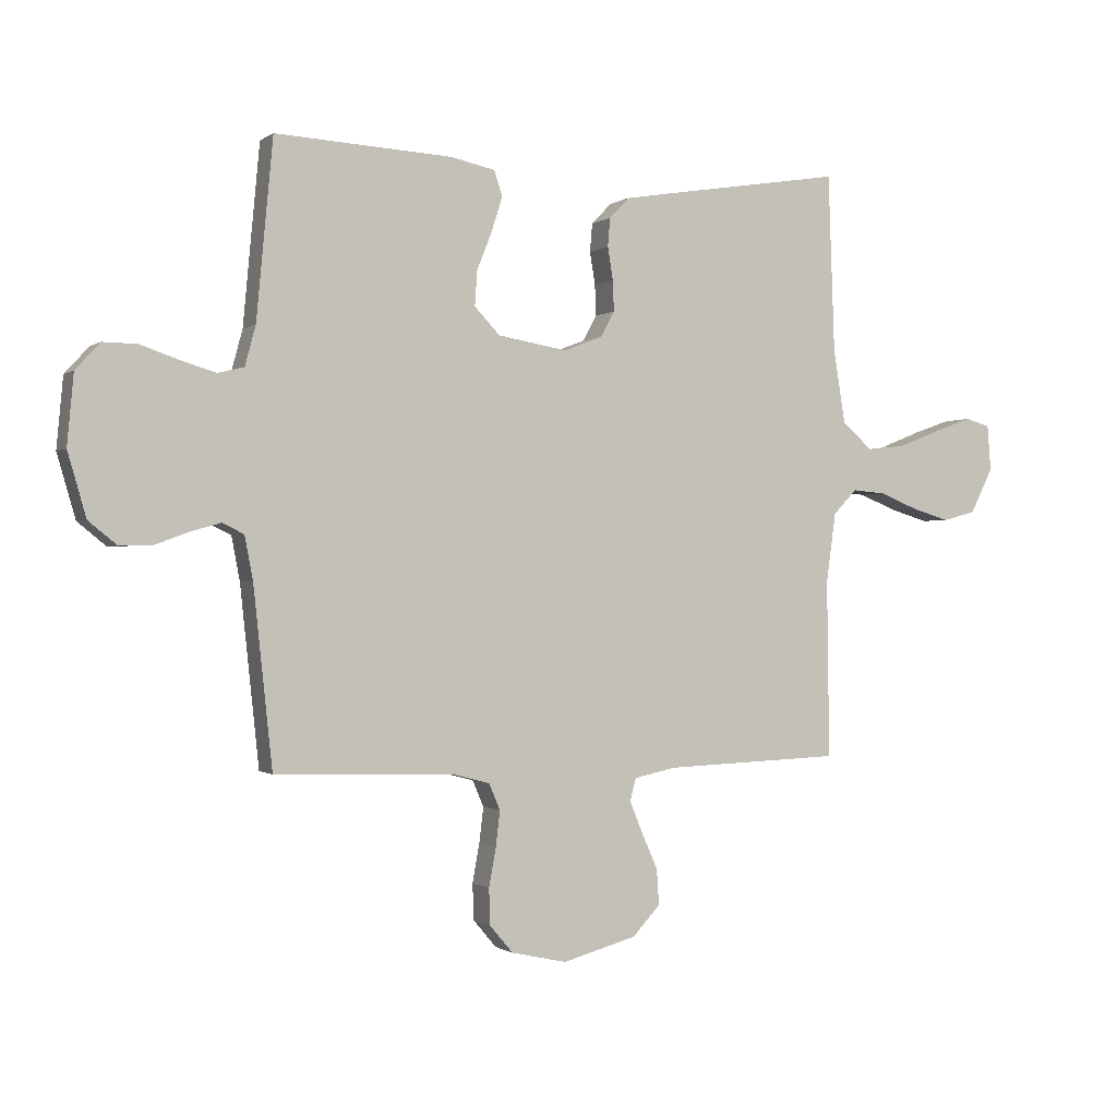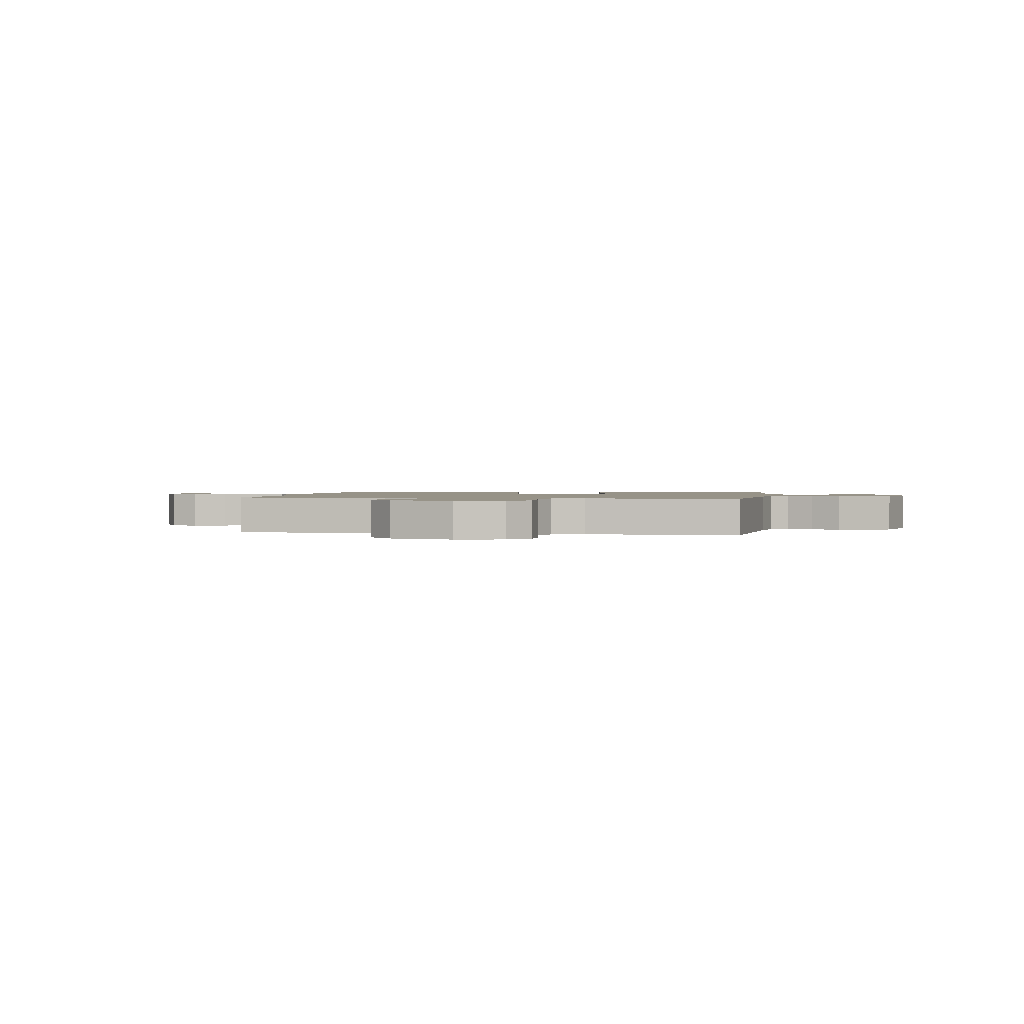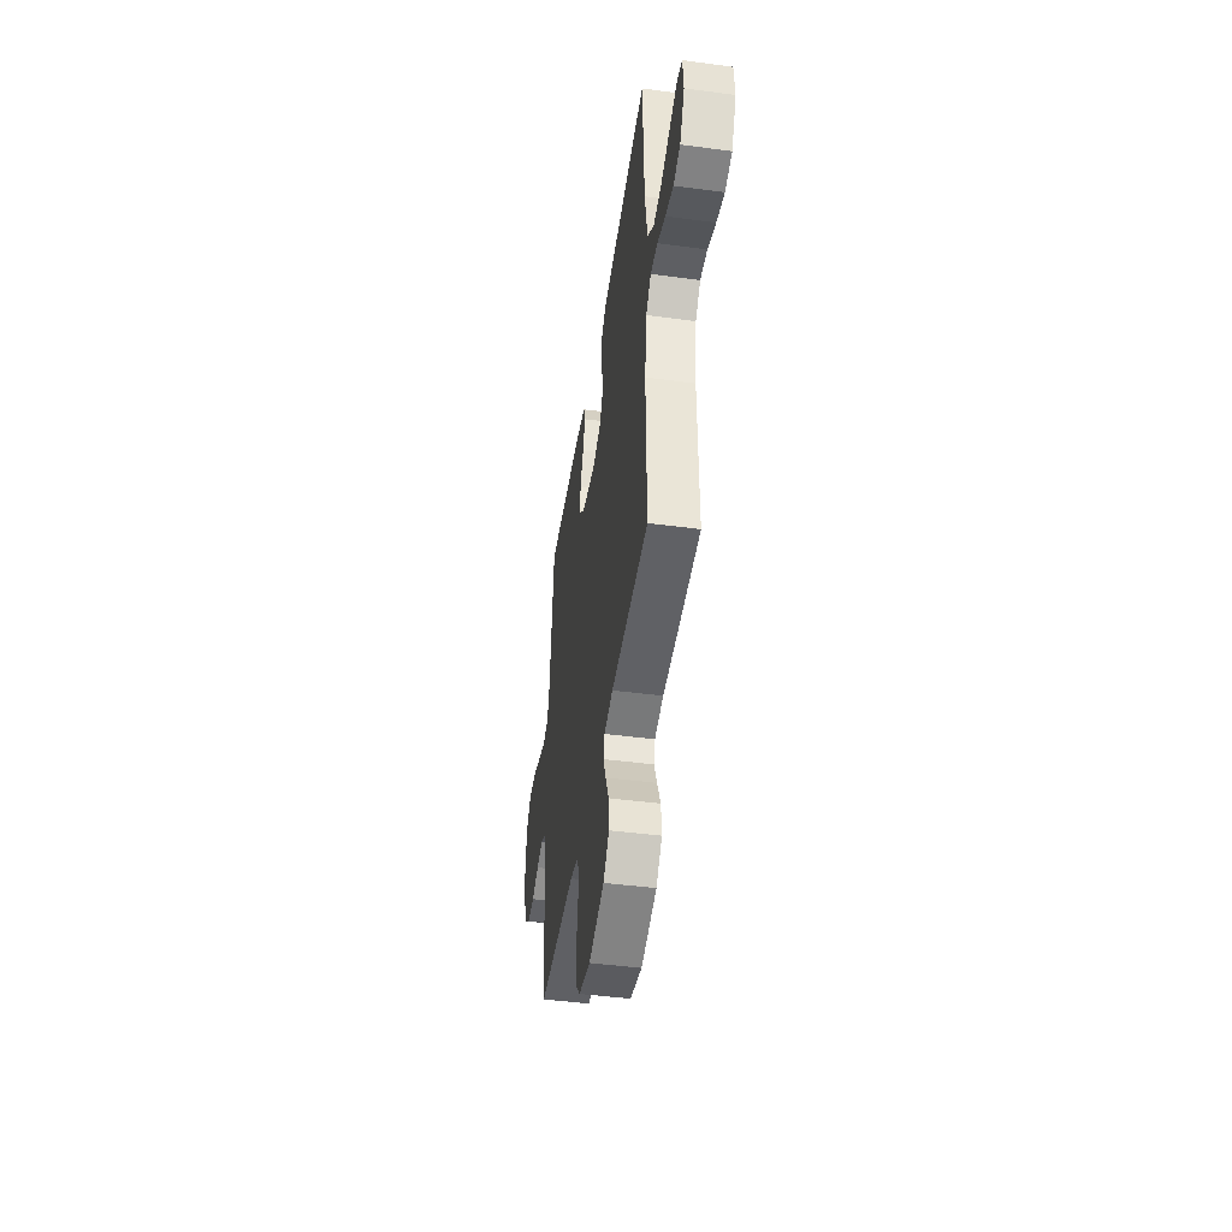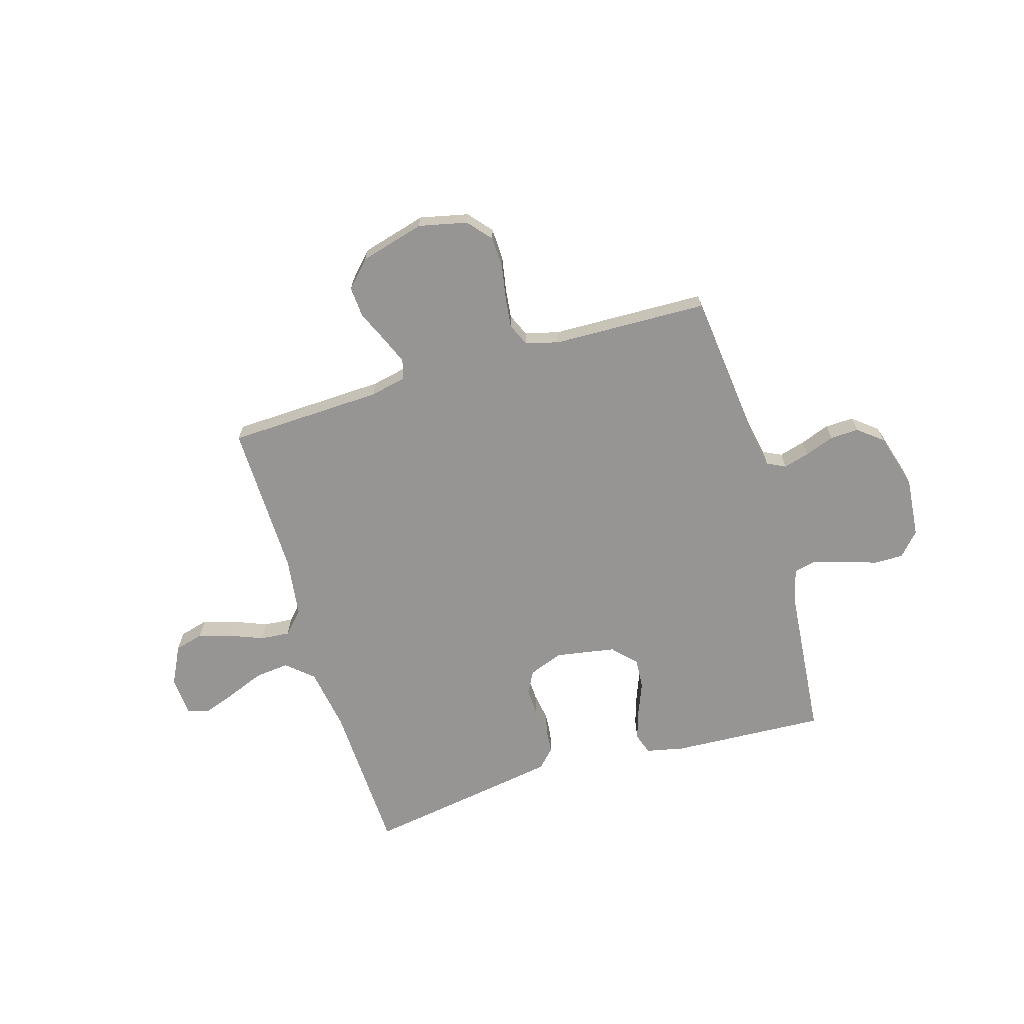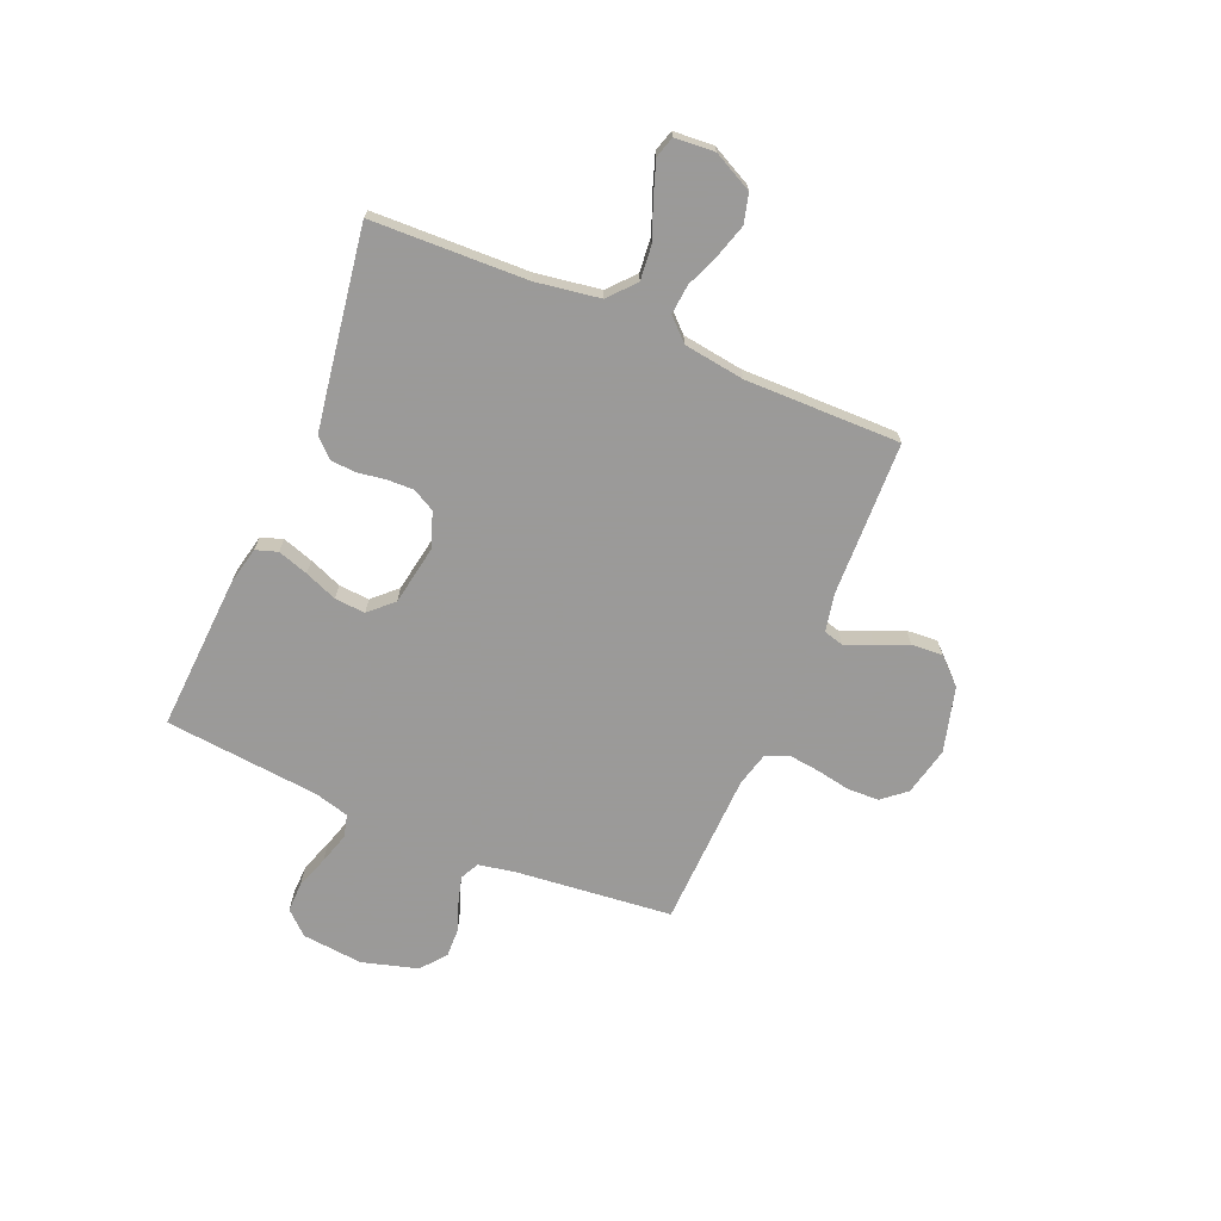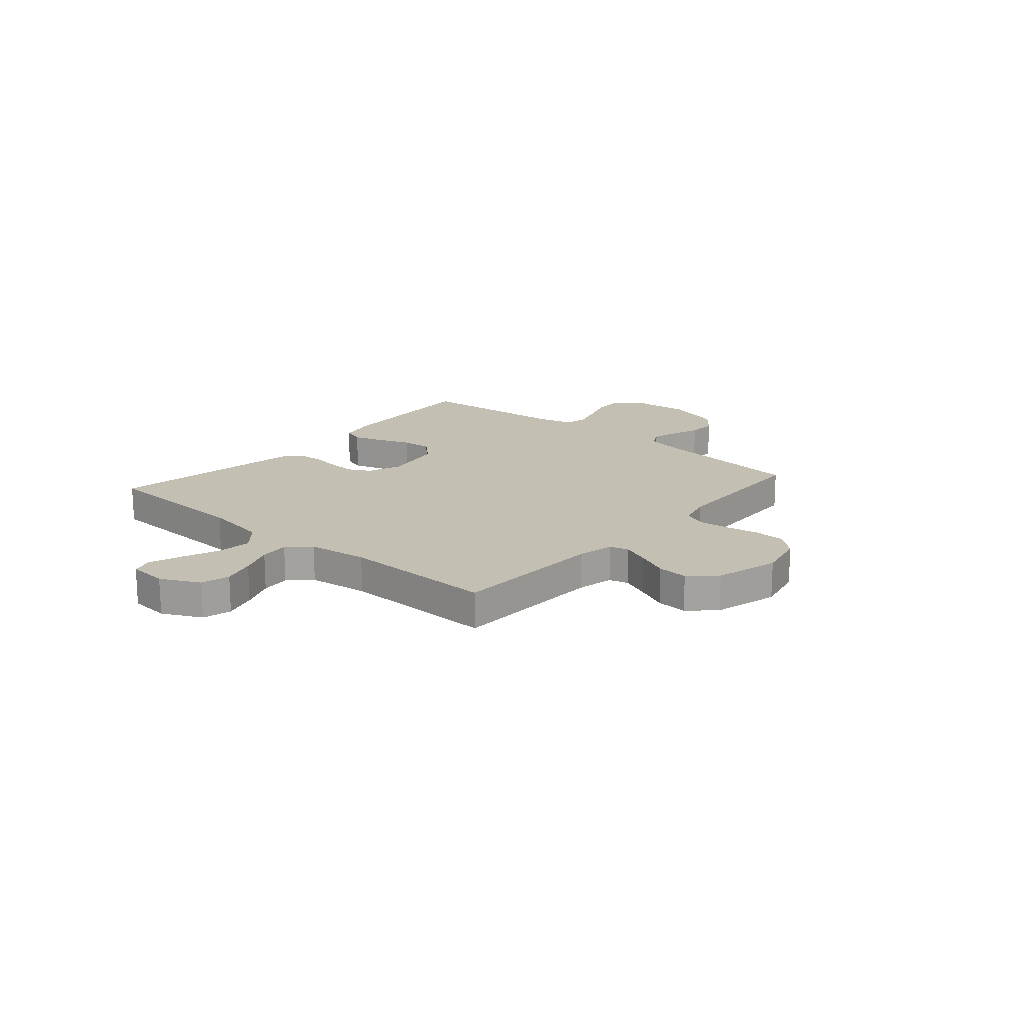
<metadata>
{"format":"obj","ext":"obj","renderer":"f3d","projection":"perspective","resolution":1024,"background":"white","views":[{"elev":-0.6,"azim":-24.3,"up":"+Z"},{"elev":1.3,"azim":-170.4,"up":"+Y"},{"elev":-45.8,"azim":81.3,"up":"+Z"},{"elev":-67.5,"azim":-163.3,"up":"+Y"},{"elev":-69.5,"azim":66.9,"up":"+Y"},{"elev":17.8,"azim":130.9,"up":"+Y"}]}
</metadata>
<code>
v -0.5 0.07 -0.5
v -0.532 0.07 -0.2
v -0.546 0.07 -0.127
v -0.582 0.07 -0.109
v -0.632 0.07 -0.123
v -0.689 0.07 -0.144
v -0.745 0.07 -0.146
v -0.793 0.07 -0.107
v -0.824 0.07 0
v -0.813 0.07 0.118
v -0.772 0.07 0.163
v -0.714 0.07 0.162
v -0.65 0.07 0.14
v -0.59 0.07 0.122
v -0.546 0.07 0.133
v -0.528 0.07 0.2
v -0.5 0.07 0.5
v -0.2 0.07 0.484
v -0.126 0.07 0.468
v -0.112 0.07 0.426
v -0.131 0.07 0.367
v -0.156 0.07 0.304
v -0.16 0.07 0.245
v -0.117 0.07 0.2
v 0 0.07 0.18
v 0.066 0.07 0.205
v 0.089 0.07 0.248
v 0.087 0.07 0.3
v 0.078 0.07 0.355
v 0.082 0.07 0.403
v 0.116 0.07 0.438
v 0.2 0.07 0.452
v 0.5 0.07 0.5
v 0.511 0.07 0.2
v 0.531 0.07 0.076
v 0.582 0.07 0.031
v 0.649 0.07 0.038
v 0.722 0.07 0.067
v 0.785 0.07 0.089
v 0.826 0.07 0.077
v 0.832 0.07 0
v 0.794 0.07 -0.076
v 0.738 0.07 -0.091
v 0.674 0.07 -0.072
v 0.609 0.07 -0.046
v 0.552 0.07 -0.041
v 0.512 0.07 -0.083
v 0.496 0.07 -0.2
v 0.5 0.07 -0.5
v 0.2 0.07 -0.511
v 0.129 0.07 -0.526
v 0.119 0.07 -0.564
v 0.141 0.07 -0.618
v 0.168 0.07 -0.679
v 0.172 0.07 -0.739
v 0.125 0.07 -0.789
v 0 0.07 -0.823
v -0.094 0.07 -0.802
v -0.133 0.07 -0.756
v -0.135 0.07 -0.695
v -0.123 0.07 -0.629
v -0.116 0.07 -0.57
v -0.135 0.07 -0.526
v -0.2 0.07 -0.509
v -0.5 0 -0.5
v -0.532 0 -0.2
v -0.546 0 -0.127
v -0.582 0 -0.109
v -0.632 0 -0.123
v -0.689 0 -0.144
v -0.745 0 -0.146
v -0.793 0 -0.107
v -0.824 0 0
v -0.813 0 0.118
v -0.772 0 0.163
v -0.714 0 0.162
v -0.65 0 0.14
v -0.59 0 0.122
v -0.546 0 0.133
v -0.528 0 0.2
v -0.5 0 0.5
v -0.2 0 0.484
v -0.126 0 0.468
v -0.112 0 0.426
v -0.131 0 0.367
v -0.156 0 0.304
v -0.16 0 0.245
v -0.117 0 0.2
v 0 0 0.18
v 0.066 0 0.205
v 0.089 0 0.248
v 0.087 0 0.3
v 0.078 0 0.355
v 0.082 0 0.403
v 0.116 0 0.438
v 0.2 0 0.452
v 0.5 0 0.5
v 0.511 0 0.2
v 0.531 0 0.076
v 0.582 0 0.031
v 0.649 0 0.038
v 0.722 0 0.067
v 0.785 0 0.089
v 0.826 0 0.077
v 0.832 0 0
v 0.794 0 -0.076
v 0.738 0 -0.091
v 0.674 0 -0.072
v 0.609 0 -0.046
v 0.552 0 -0.041
v 0.512 0 -0.083
v 0.496 0 -0.2
v 0.5 0 -0.5
v 0.2 0 -0.511
v 0.129 0 -0.526
v 0.119 0 -0.564
v 0.141 0 -0.618
v 0.168 0 -0.679
v 0.172 0 -0.739
v 0.125 0 -0.789
v 0 0 -0.823
v -0.094 0 -0.802
v -0.133 0 -0.756
v -0.135 0 -0.695
v -0.123 0 -0.629
v -0.116 0 -0.57
v -0.135 0 -0.526
v -0.2 0 -0.509
f 59 60 61
f 58 59 61
f 57 58 61
f 56 57 61
f 55 56 61
f 54 55 61
f 53 54 61
f 52 53 61 62
f 51 52 62 63
f 48 49 50
f 51 63 64
f 50 51 64
f 48 50 64
f 47 48 64
f 43 44 45
f 42 43 45
f 41 42 45
f 40 41 45
f 39 40 45
f 38 39 45
f 37 38 45
f 36 37 45 46
f 64 1 2
f 47 64 2
f 46 47 2
f 36 46 2
f 35 36 2
f 32 33 34
f 31 32 34
f 30 31 34
f 29 30 34
f 28 29 34
f 20 21 22
f 19 20 22
f 18 19 22
f 17 18 22
f 16 17 22
f 15 16 22 23
f 11 12 13
f 10 11 13
f 9 10 13
f 8 9 13
f 7 8 13
f 6 7 13
f 5 6 13
f 4 5 13 14
f 3 4 14 15
f 27 28 34 35
f 26 27 35
f 35 2 3
f 26 35 3
f 25 26 3
f 24 25 3 15
f 15 23 24
f 125 124 123
f 125 123 122
f 125 122 121
f 125 121 120
f 125 120 119
f 125 119 118
f 125 118 117
f 126 125 117 116
f 127 126 116 115
f 114 113 112
f 128 127 115
f 128 115 114
f 128 114 112
f 128 112 111
f 109 108 107
f 109 107 106
f 109 106 105
f 109 105 104
f 109 104 103
f 109 103 102
f 109 102 101
f 110 109 101 100
f 66 65 128
f 66 128 111
f 66 111 110
f 66 110 100
f 66 100 99
f 98 97 96
f 98 96 95
f 98 95 94
f 98 94 93
f 98 93 92
f 86 85 84
f 86 84 83
f 86 83 82
f 86 82 81
f 86 81 80
f 87 86 80 79
f 77 76 75
f 77 75 74
f 77 74 73
f 77 73 72
f 77 72 71
f 77 71 70
f 77 70 69
f 78 77 69 68
f 79 78 68 67
f 99 98 92 91
f 99 91 90
f 67 66 99
f 67 99 90
f 67 90 89
f 79 67 89 88
f 88 87 79
f 1 65 66 2
f 2 66 67 3
f 3 67 68 4
f 4 68 69 5
f 5 69 70 6
f 6 70 71 7
f 7 71 72 8
f 8 72 73 9
f 9 73 74 10
f 10 74 75 11
f 11 75 76 12
f 12 76 77 13
f 13 77 78 14
f 14 78 79 15
f 15 79 80 16
f 16 80 81 17
f 17 81 82 18
f 18 82 83 19
f 19 83 84 20
f 20 84 85 21
f 21 85 86 22
f 22 86 87 23
f 23 87 88 24
f 24 88 89 25
f 25 89 90 26
f 26 90 91 27
f 27 91 92 28
f 28 92 93 29
f 29 93 94 30
f 30 94 95 31
f 31 95 96 32
f 32 96 97 33
f 33 97 98 34
f 34 98 99 35
f 35 99 100 36
f 36 100 101 37
f 37 101 102 38
f 38 102 103 39
f 39 103 104 40
f 40 104 105 41
f 41 105 106 42
f 42 106 107 43
f 43 107 108 44
f 44 108 109 45
f 45 109 110 46
f 46 110 111 47
f 47 111 112 48
f 48 112 113 49
f 49 113 114 50
f 50 114 115 51
f 51 115 116 52
f 52 116 117 53
f 53 117 118 54
f 54 118 119 55
f 55 119 120 56
f 56 120 121 57
f 57 121 122 58
f 58 122 123 59
f 59 123 124 60
f 60 124 125 61
f 61 125 126 62
f 62 126 127 63
f 63 127 128 64
f 64 128 65 1

</code>
